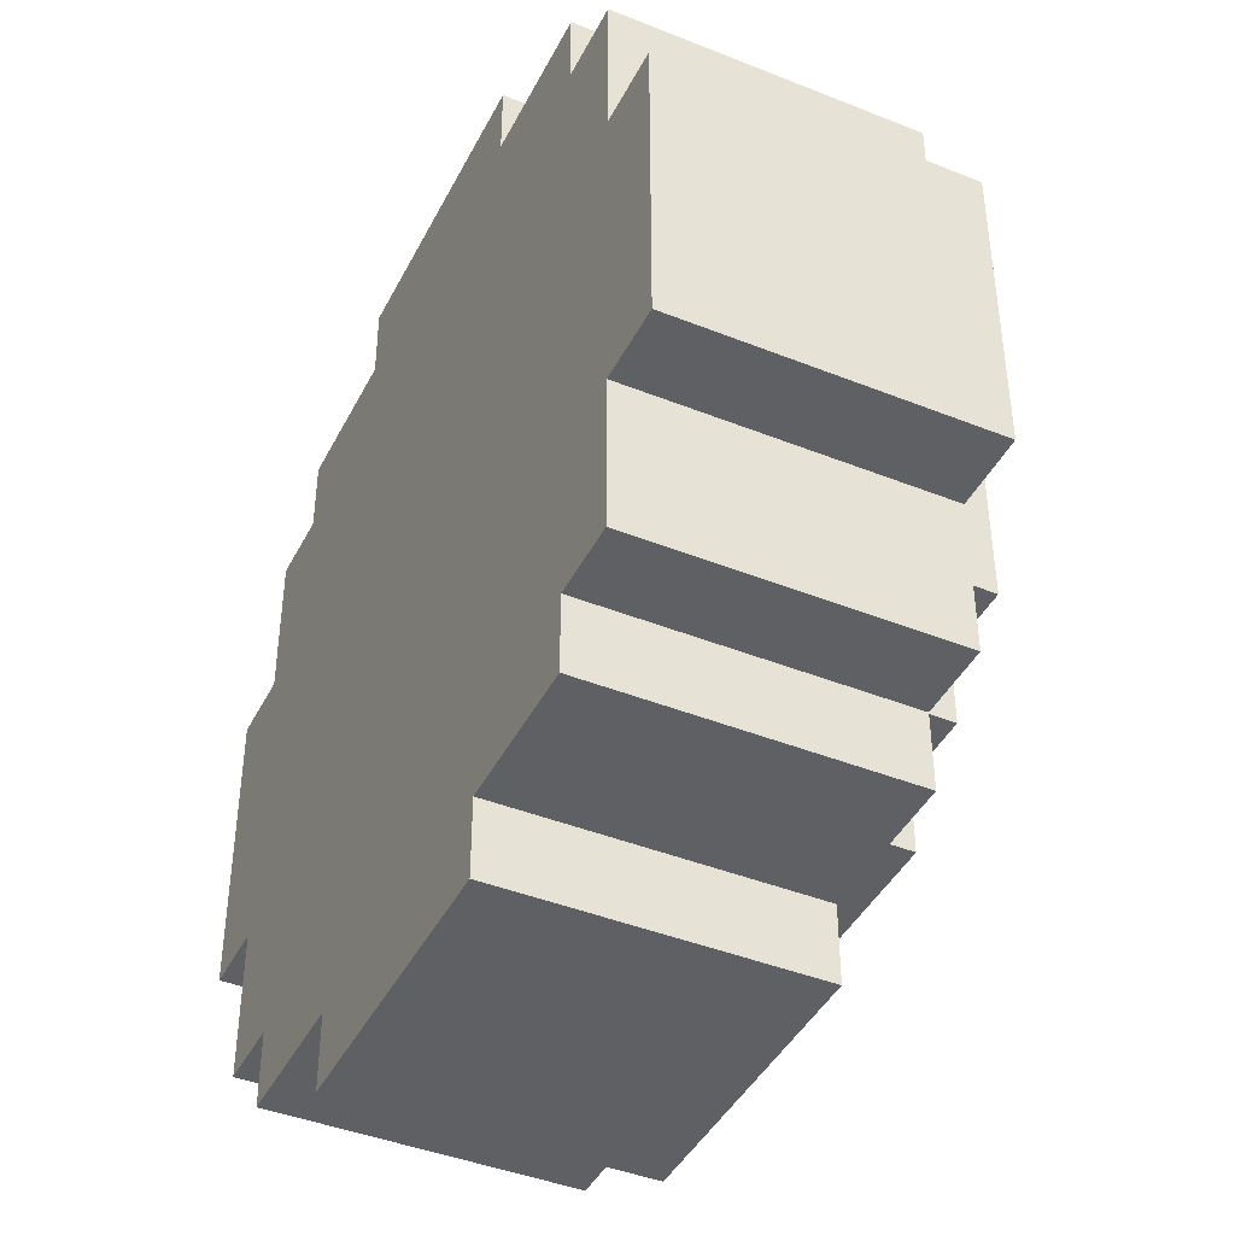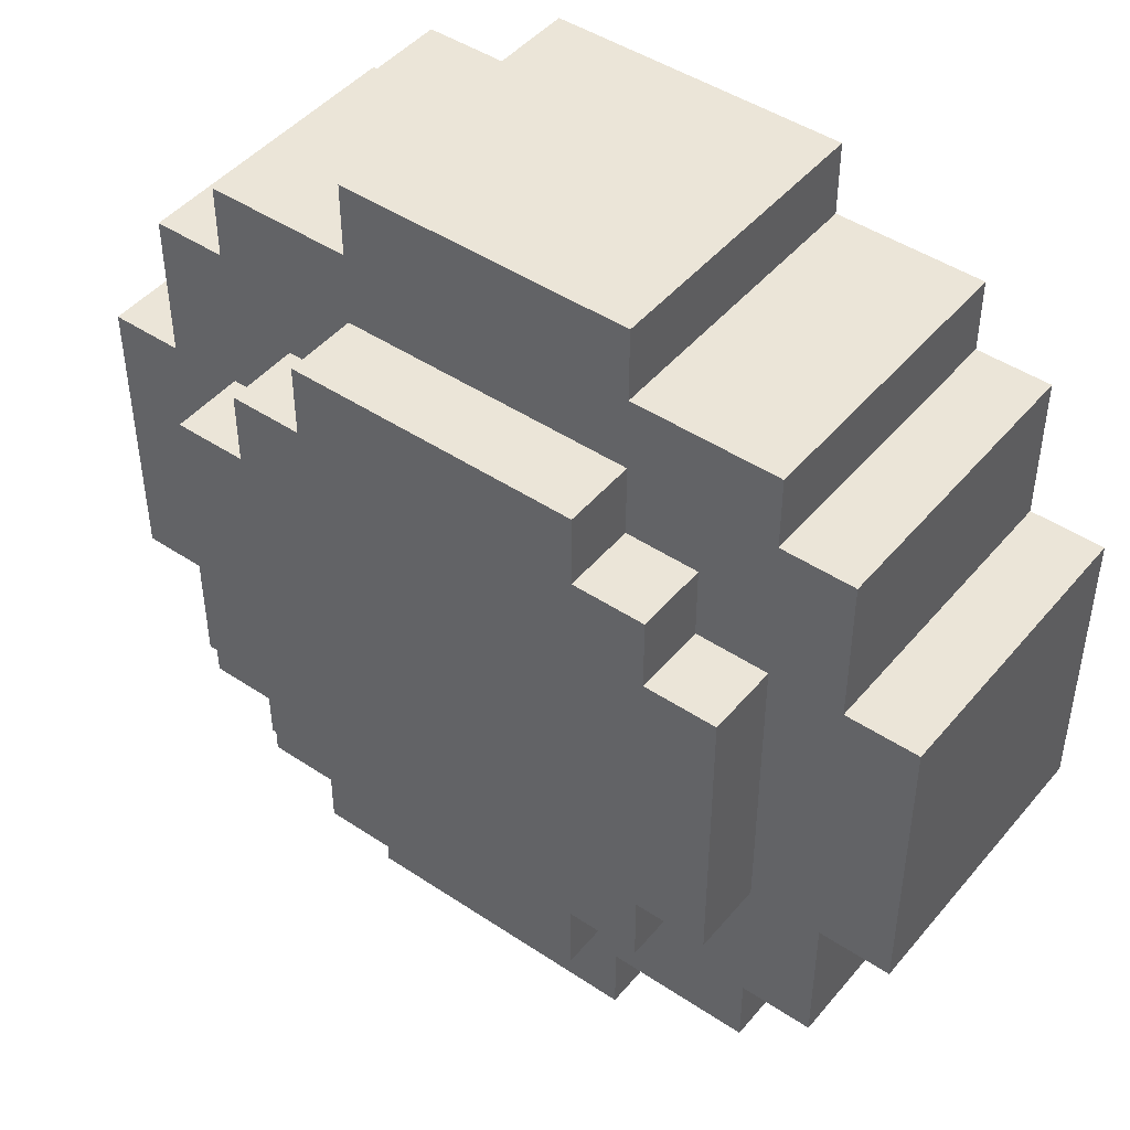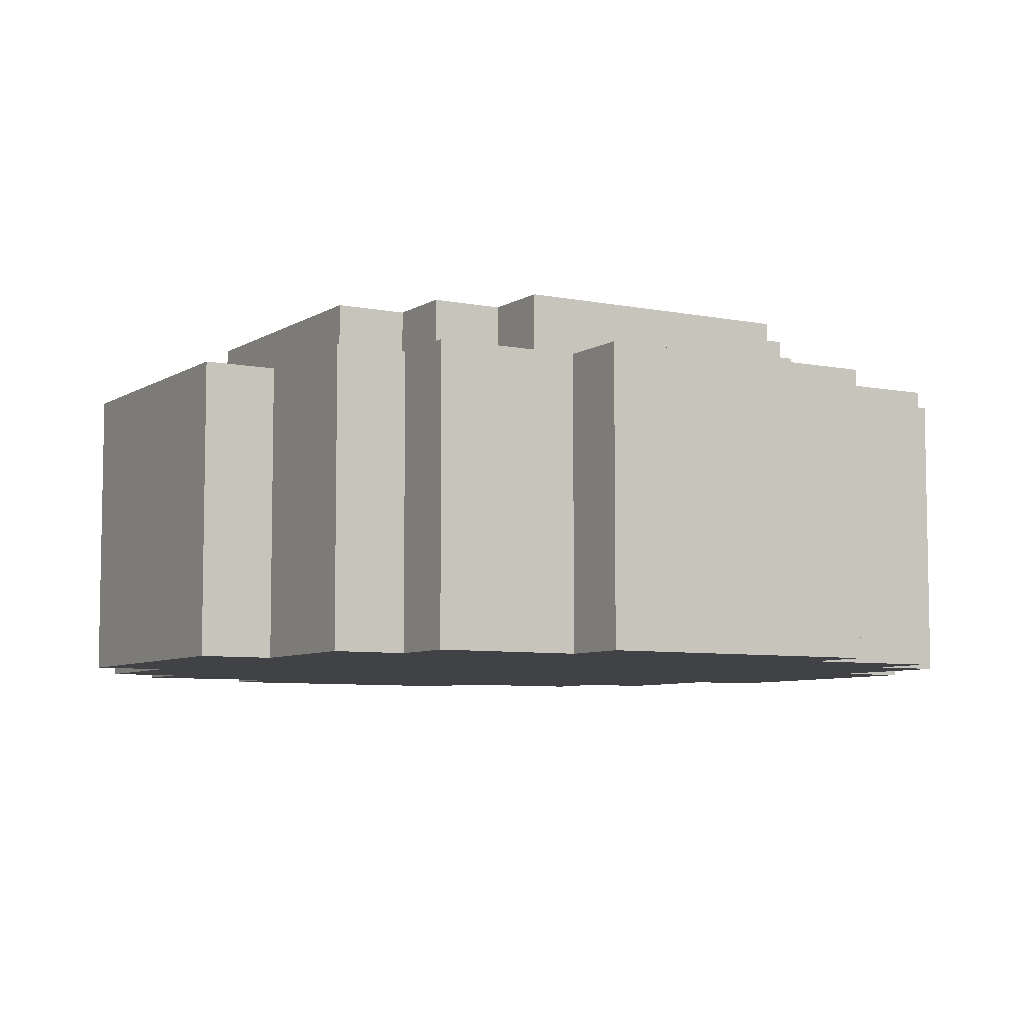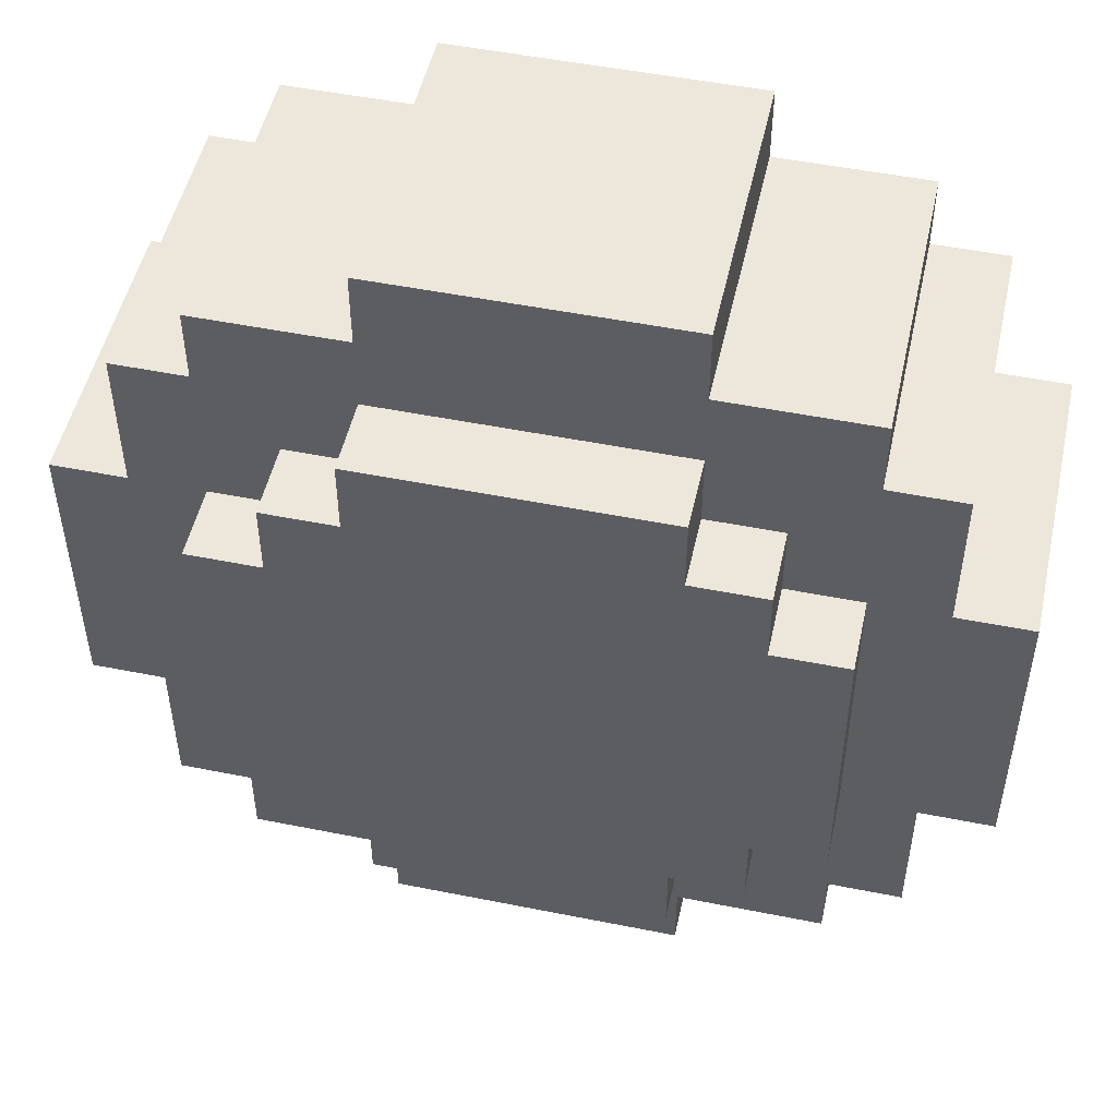
<metadata>
{"format":"obj","ext":"obj","renderer":"f3d","projection":"perspective","resolution":1024,"background":"white","views":[{"elev":-42.6,"azim":64.5,"up":"+Z"},{"elev":45.9,"azim":-142.6,"up":"+Z"},{"elev":-6.7,"azim":59.5,"up":"+Y"},{"elev":50.4,"azim":-167.6,"up":"+Z"}]}
</metadata>
<code>
o
v 0.2 0.4 -0.6
v 0.2 0.4 -1
v 0.2 0.7 -0.7
v 0.2 0.7 -0.9
v 0.2 0.8 -0.6
v 0.2 0.8 -0.7
v 0.2 0.8 -0.9
v 0.2 0.8 -1
v 0.3 0.4 -0.4
v 0.3 0.4 -0.6
v 0.3 0.4 -1
v 0.3 0.4 -1.2
v 0.3 0.7 -0.5
v 0.3 0.7 -0.6
v 0.3 0.7 -1
v 0.3 0.7 -1.1
v 0.3 0.8 -0.4
v 0.3 0.8 -0.5
v 0.3 0.8 -0.6
v 0.3 0.8 -1
v 0.3 0.8 -1.1
v 0.3 0.8 -1.2
v 0.4 0.4 -0.3
v 0.4 0.4 -0.4
v 0.4 0.4 -1.2
v 0.4 0.4 -1.3
v 0.4 0.6 -0.3
v 0.4 0.6 -0.4
v 0.4 0.6 -1.2
v 0.4 0.6 -1.3
v 0.4 0.8 -0.3
v 0.4 0.8 -0.4
v 0.4 0.8 -0.6
v 0.4 0.8 -0.7
v 0.4 0.8 -0.9
v 0.4 0.8 -1
v 0.4 0.8 -1.2
v 0.4 0.8 -1.3
v 0.4 0.9 -0.6
v 0.4 0.9 -0.7
v 0.4 0.9 -0.9
v 0.4 0.9 -1
v 0.5 0.8 -0.5
v 0.5 0.8 -0.6
v 0.5 0.8 -1
v 0.5 0.8 -1.1
v 0.5 0.9 -0.5
v 0.5 0.9 -0.6
v 0.5 0.9 -1
v 0.5 0.9 -1.1
v 0.6 0.4 -0.2
v 0.6 0.4 -0.3
v 0.6 0.4 -1.3
v 0.6 0.4 -1.4
v 0.6 0.8 -0.2
v 0.6 0.8 -0.3
v 0.6 0.8 -0.4
v 0.6 0.8 -0.5
v 0.6 0.8 -1.1
v 0.6 0.8 -1.2
v 0.6 0.8 -1.3
v 0.6 0.8 -1.4
v 0.6 0.9 -0.4
v 0.6 0.9 -0.5
v 0.6 0.9 -1.1
v 0.6 0.9 -1.2
v 1 0.4 -0.2
v 1 0.4 -0.3
v 1 0.4 -1.3
v 1 0.4 -1.4
v 1 0.8 -0.2
v 1 0.8 -0.3
v 1 0.8 -0.4
v 1 0.8 -0.5
v 1 0.8 -1.1
v 1 0.8 -1.2
v 1 0.8 -1.3
v 1 0.8 -1.4
v 1 0.9 -0.4
v 1 0.9 -0.5
v 1 0.9 -1.1
v 1 0.9 -1.2
v 1.1 0.8 -0.5
v 1.1 0.8 -0.6
v 1.1 0.8 -1
v 1.1 0.8 -1.1
v 1.1 0.9 -0.5
v 1.1 0.9 -0.6
v 1.1 0.9 -1
v 1.1 0.9 -1.1
v 1.2 0.4 -0.3
v 1.2 0.4 -0.4
v 1.2 0.4 -1.2
v 1.2 0.4 -1.3
v 1.2 0.6 -0.3
v 1.2 0.6 -0.4
v 1.2 0.6 -1.2
v 1.2 0.6 -1.3
v 1.2 0.8 -0.3
v 1.2 0.8 -0.4
v 1.2 0.8 -0.6
v 1.2 0.8 -0.7
v 1.2 0.8 -0.9
v 1.2 0.8 -1
v 1.2 0.8 -1.2
v 1.2 0.8 -1.3
v 1.2 0.9 -0.6
v 1.2 0.9 -0.7
v 1.2 0.9 -0.9
v 1.2 0.9 -1
v 1.3 0.4 -0.4
v 1.3 0.4 -0.6
v 1.3 0.4 -1
v 1.3 0.4 -1.2
v 1.3 0.7 -0.5
v 1.3 0.7 -0.6
v 1.3 0.7 -1
v 1.3 0.7 -1.1
v 1.3 0.8 -0.4
v 1.3 0.8 -0.5
v 1.3 0.8 -0.6
v 1.3 0.8 -1
v 1.3 0.8 -1.1
v 1.3 0.8 -1.2
v 1.4 0.4 -0.6
v 1.4 0.4 -1
v 1.4 0.7 -0.7
v 1.4 0.7 -0.9
v 1.4 0.8 -0.6
v 1.4 0.8 -0.7
v 1.4 0.8 -0.9
v 1.4 0.8 -1
v 0.6 0.4 -0.2
v 0.6 0.8 -0.2
v 0.7 0.5 -0.2
v 0.7 0.6 -0.2
v 0.9 0.5 -0.2
v 0.9 0.6 -0.2
v 1 0.4 -0.2
v 1 0.8 -0.2
v 0.4 0.4 -0.3
v 0.4 0.6 -0.3
v 0.4 0.8 -0.3
v 0.5 0.6 -0.3
v 0.5 0.8 -0.3
v 0.6 0.4 -0.3
v 0.6 0.8 -0.3
v 1 0.4 -0.3
v 1 0.8 -0.3
v 1.1 0.6 -0.3
v 1.1 0.8 -0.3
v 1.2 0.4 -0.3
v 1.2 0.6 -0.3
v 1.2 0.8 -0.3
v 0.3 0.4 -0.4
v 0.3 0.8 -0.4
v 0.4 0.4 -0.4
v 0.4 0.6 -0.4
v 0.4 0.8 -0.4
v 0.6 0.8 -0.4
v 0.6 0.9 -0.4
v 0.7 0.8 -0.4
v 0.9 0.8 -0.4
v 1 0.8 -0.4
v 1 0.9 -0.4
v 1.2 0.4 -0.4
v 1.2 0.6 -0.4
v 1.2 0.8 -0.4
v 1.3 0.4 -0.4
v 1.3 0.8 -0.4
v 0.5 0.8 -0.5
v 0.5 0.9 -0.5
v 0.6 0.8 -0.5
v 0.6 0.9 -0.5
v 1 0.8 -0.5
v 1 0.9 -0.5
v 1.1 0.8 -0.5
v 1.1 0.9 -0.5
v 0.2 0.4 -0.6
v 0.2 0.8 -0.6
v 0.3 0.4 -0.6
v 0.3 0.7 -0.6
v 0.3 0.8 -0.6
v 0.4 0.8 -0.6
v 0.4 0.9 -0.6
v 0.5 0.8 -0.6
v 0.5 0.9 -0.6
v 1.1 0.8 -0.6
v 1.1 0.9 -0.6
v 1.2 0.8 -0.6
v 1.2 0.9 -0.6
v 1.3 0.4 -0.6
v 1.3 0.7 -0.6
v 1.3 0.8 -0.6
v 1.4 0.4 -0.6
v 1.4 0.8 -0.6
v 0.2 0.4 -1
v 0.2 0.8 -1
v 0.3 0.4 -1
v 0.3 0.7 -1
v 0.3 0.8 -1
v 0.4 0.8 -1
v 0.4 0.9 -1
v 0.5 0.8 -1
v 0.5 0.9 -1
v 1.1 0.8 -1
v 1.1 0.9 -1
v 1.2 0.8 -1
v 1.2 0.9 -1
v 1.3 0.4 -1
v 1.3 0.7 -1
v 1.3 0.8 -1
v 1.4 0.4 -1
v 1.4 0.8 -1
v 0.5 0.8 -1.1
v 0.5 0.9 -1.1
v 0.6 0.8 -1.1
v 0.6 0.9 -1.1
v 1 0.8 -1.1
v 1 0.9 -1.1
v 1.1 0.8 -1.1
v 1.1 0.9 -1.1
v 0.3 0.4 -1.2
v 0.3 0.8 -1.2
v 0.4 0.4 -1.2
v 0.4 0.6 -1.2
v 0.4 0.8 -1.2
v 0.6 0.8 -1.2
v 0.6 0.9 -1.2
v 0.7 0.8 -1.2
v 0.9 0.8 -1.2
v 1 0.8 -1.2
v 1 0.9 -1.2
v 1.2 0.4 -1.2
v 1.2 0.6 -1.2
v 1.2 0.8 -1.2
v 1.3 0.4 -1.2
v 1.3 0.8 -1.2
v 0.4 0.4 -1.3
v 0.4 0.6 -1.3
v 0.4 0.8 -1.3
v 0.5 0.6 -1.3
v 0.5 0.8 -1.3
v 0.6 0.4 -1.3
v 0.6 0.8 -1.3
v 1 0.4 -1.3
v 1 0.8 -1.3
v 1.1 0.6 -1.3
v 1.1 0.8 -1.3
v 1.2 0.4 -1.3
v 1.2 0.6 -1.3
v 1.2 0.8 -1.3
v 0.6 0.4 -1.4
v 0.6 0.8 -1.4
v 0.7 0.5 -1.4
v 0.7 0.6 -1.4
v 0.9 0.5 -1.4
v 0.9 0.6 -1.4
v 1 0.4 -1.4
v 1 0.8 -1.4
v 0.6 0.4 -0.2
v 1 0.4 -0.2
v 0.4 0.4 -0.3
v 0.6 0.4 -0.3
v 1 0.4 -0.3
v 1.2 0.4 -0.3
v 0.3 0.4 -0.4
v 0.4 0.4 -0.4
v 0.6 0.4 -0.4
v 1 0.4 -0.4
v 1.2 0.4 -0.4
v 1.3 0.4 -0.4
v 0.2 0.4 -0.6
v 0.3 0.4 -0.6
v 0.4 0.4 -0.6
v 1.2 0.4 -0.6
v 1.3 0.4 -0.6
v 1.4 0.4 -0.6
v 0.2 0.4 -1
v 0.3 0.4 -1
v 0.4 0.4 -1
v 1.2 0.4 -1
v 1.3 0.4 -1
v 1.4 0.4 -1
v 0.3 0.4 -1.2
v 0.4 0.4 -1.2
v 0.6 0.4 -1.2
v 1 0.4 -1.2
v 1.2 0.4 -1.2
v 1.3 0.4 -1.2
v 0.4 0.4 -1.3
v 0.6 0.4 -1.3
v 1 0.4 -1.3
v 1.2 0.4 -1.3
v 0.6 0.4 -1.4
v 1 0.4 -1.4
v 0.6 0.8 -0.2
v 1 0.8 -0.2
v 0.4 0.8 -0.3
v 0.5 0.8 -0.3
v 0.6 0.8 -0.3
v 0.7 0.8 -0.3
v 0.9 0.8 -0.3
v 1 0.8 -0.3
v 1.1 0.8 -0.3
v 1.2 0.8 -0.3
v 0.3 0.8 -0.4
v 0.4 0.8 -0.4
v 0.5 0.8 -0.4
v 0.6 0.8 -0.4
v 0.7 0.8 -0.4
v 0.9 0.8 -0.4
v 1 0.8 -0.4
v 1.1 0.8 -0.4
v 1.2 0.8 -0.4
v 1.3 0.8 -0.4
v 0.3 0.8 -0.5
v 0.5 0.8 -0.5
v 0.6 0.8 -0.5
v 1 0.8 -0.5
v 1.1 0.8 -0.5
v 1.3 0.8 -0.5
v 0.2 0.8 -0.6
v 0.3 0.8 -0.6
v 0.4 0.8 -0.6
v 0.5 0.8 -0.6
v 1.1 0.8 -0.6
v 1.2 0.8 -0.6
v 1.3 0.8 -0.6
v 1.4 0.8 -0.6
v 0.2 0.8 -0.7
v 0.3 0.8 -0.7
v 0.4 0.8 -0.7
v 1.2 0.8 -0.7
v 1.3 0.8 -0.7
v 1.4 0.8 -0.7
v 0.2 0.8 -0.9
v 0.3 0.8 -0.9
v 0.4 0.8 -0.9
v 1.2 0.8 -0.9
v 1.3 0.8 -0.9
v 1.4 0.8 -0.9
v 0.2 0.8 -1
v 0.3 0.8 -1
v 0.4 0.8 -1
v 0.5 0.8 -1
v 1.1 0.8 -1
v 1.2 0.8 -1
v 1.3 0.8 -1
v 1.4 0.8 -1
v 0.3 0.8 -1.1
v 0.5 0.8 -1.1
v 0.6 0.8 -1.1
v 1 0.8 -1.1
v 1.1 0.8 -1.1
v 1.3 0.8 -1.1
v 0.3 0.8 -1.2
v 0.4 0.8 -1.2
v 0.5 0.8 -1.2
v 0.6 0.8 -1.2
v 0.7 0.8 -1.2
v 0.9 0.8 -1.2
v 1 0.8 -1.2
v 1.1 0.8 -1.2
v 1.2 0.8 -1.2
v 1.3 0.8 -1.2
v 0.4 0.8 -1.3
v 0.5 0.8 -1.3
v 0.6 0.8 -1.3
v 0.7 0.8 -1.3
v 0.9 0.8 -1.3
v 1 0.8 -1.3
v 1.1 0.8 -1.3
v 1.2 0.8 -1.3
v 0.6 0.8 -1.4
v 1 0.8 -1.4
v 0.6 0.9 -0.4
v 1 0.9 -0.4
v 0.5 0.9 -0.5
v 0.6 0.9 -0.5
v 1 0.9 -0.5
v 1.1 0.9 -0.5
v 0.4 0.9 -0.6
v 0.5 0.9 -0.6
v 0.6 0.9 -0.6
v 1 0.9 -0.6
v 1.1 0.9 -0.6
v 1.2 0.9 -0.6
v 0.4 0.9 -0.7
v 0.5 0.9 -0.7
v 1.1 0.9 -0.7
v 1.2 0.9 -0.7
v 0.4 0.9 -0.9
v 0.5 0.9 -0.9
v 1.1 0.9 -0.9
v 1.2 0.9 -0.9
v 0.4 0.9 -1
v 0.5 0.9 -1
v 0.6 0.9 -1
v 1 0.9 -1
v 1.1 0.9 -1
v 1.2 0.9 -1
v 0.5 0.9 -1.1
v 0.6 0.9 -1.1
v 1 0.9 -1.1
v 1.1 0.9 -1.1
v 0.6 0.9 -1.2
v 1 0.9 -1.2
f 3 2 1
f 4 2 3
f 5 3 1
f 6 4 3
f 6 3 5
f 7 2 4
f 7 4 6
f 8 2 7
f 13 10 9
f 14 10 13
f 15 12 11
f 16 12 15
f 17 13 9
f 18 14 13
f 18 13 17
f 19 14 18
f 20 16 15
f 21 12 16
f 21 16 20
f 22 12 21
f 27 24 23
f 28 24 27
f 29 26 25
f 30 26 29
f 31 28 27
f 32 28 31
f 37 30 29
f 38 30 37
f 39 34 33
f 40 35 34
f 40 34 39
f 41 36 35
f 41 35 40
f 42 36 41
f 47 44 43
f 48 44 47
f 49 46 45
f 50 46 49
f 55 52 51
f 56 52 55
f 61 54 53
f 62 54 61
f 63 58 57
f 64 58 63
f 65 60 59
f 66 60 65
f 67 68 71
f 71 68 72
f 69 70 77
f 77 70 78
f 73 74 79
f 79 74 80
f 75 76 81
f 81 76 82
f 83 84 87
f 87 84 88
f 85 86 89
f 89 86 90
f 91 92 95
f 95 92 96
f 93 94 97
f 97 94 98
f 95 96 99
f 99 96 100
f 97 98 105
f 105 98 106
f 101 102 107
f 102 103 108
f 107 102 108
f 103 104 109
f 108 103 109
f 109 104 110
f 111 112 115
f 115 112 116
f 113 114 117
f 117 114 118
f 111 115 119
f 115 116 120
f 119 115 120
f 120 116 121
f 117 118 122
f 118 114 123
f 122 118 123
f 123 114 124
f 125 126 127
f 127 126 128
f 125 127 129
f 127 128 130
f 129 127 130
f 128 126 131
f 130 128 131
f 131 126 132
f 135 134 133
f 136 134 135
f 137 135 133
f 137 136 135
f 138 134 136
f 138 136 137
f 139 137 133
f 139 138 137
f 140 134 138
f 140 138 139
f 144 142 141
f 144 143 142
f 145 143 144
f 146 144 141
f 146 145 144
f 147 145 146
f 150 149 148
f 151 149 150
f 152 150 148
f 153 151 150
f 153 150 152
f 154 151 153
f 157 156 155
f 158 156 157
f 159 156 158
f 162 161 160
f 163 161 162
f 164 161 163
f 165 161 164
f 169 167 166
f 169 168 167
f 170 168 169
f 173 172 171
f 174 172 173
f 177 176 175
f 178 176 177
f 181 180 179
f 182 180 181
f 183 180 182
f 186 185 184
f 187 185 186
f 190 189 188
f 191 189 190
f 195 193 192
f 195 194 193
f 196 194 195
f 197 198 199
f 199 198 200
f 200 198 201
f 202 203 204
f 204 203 205
f 206 207 208
f 208 207 209
f 210 211 213
f 211 212 213
f 213 212 214
f 215 216 217
f 217 216 218
f 219 220 221
f 221 220 222
f 223 224 225
f 225 224 226
f 226 224 227
f 228 229 230
f 230 229 231
f 231 229 232
f 232 229 233
f 234 235 237
f 235 236 237
f 237 236 238
f 239 240 242
f 240 241 242
f 242 241 243
f 239 242 244
f 242 243 244
f 244 243 245
f 246 247 248
f 248 247 249
f 246 248 250
f 248 249 251
f 250 248 251
f 251 249 252
f 253 254 255
f 255 254 256
f 253 255 257
f 255 256 257
f 256 254 258
f 257 256 258
f 253 257 259
f 257 258 259
f 258 254 260
f 259 258 260
f 264 262 261
f 265 262 264
f 268 264 263
f 269 265 264
f 269 264 268
f 270 266 265
f 270 265 269
f 271 266 270
f 274 268 267
f 275 269 268
f 275 270 269
f 275 268 274
f 275 271 270
f 276 272 271
f 276 271 275
f 277 272 276
f 279 274 273
f 280 275 274
f 280 274 279
f 280 276 275
f 280 277 276
f 281 277 280
f 282 277 281
f 283 278 277
f 283 277 282
f 284 278 283
f 285 281 280
f 286 282 281
f 286 281 285
f 287 282 286
f 288 282 287
f 289 283 282
f 289 282 288
f 290 283 289
f 291 287 286
f 292 288 287
f 292 287 291
f 293 289 288
f 293 288 292
f 294 289 293
f 295 293 292
f 296 293 295
f 297 298 301
f 301 298 302
f 302 298 303
f 303 298 304
f 299 300 308
f 300 301 309
f 301 302 309
f 308 300 309
f 309 302 310
f 302 303 311
f 310 302 311
f 303 304 312
f 311 303 312
f 304 305 312
f 312 305 313
f 305 306 314
f 313 305 314
f 314 306 315
f 307 308 317
f 309 310 317
f 308 309 317
f 317 310 318
f 318 310 319
f 315 316 320
f 314 315 320
f 313 314 320
f 320 316 321
f 321 316 322
f 317 318 324
f 324 318 325
f 325 318 326
f 321 322 327
f 327 322 328
f 328 322 329
f 323 324 331
f 324 325 331
f 331 325 332
f 332 325 333
f 328 329 334
f 329 330 334
f 334 330 335
f 335 330 336
f 331 332 337
f 332 333 338
f 337 332 338
f 338 333 339
f 334 335 340
f 335 336 341
f 340 335 341
f 341 336 342
f 338 339 343
f 337 338 343
f 343 339 344
f 344 339 345
f 341 342 348
f 340 341 348
f 348 342 349
f 349 342 350
f 345 346 351
f 344 345 351
f 351 346 352
f 348 349 355
f 347 348 355
f 355 349 356
f 352 353 357
f 351 352 357
f 357 353 358
f 358 353 359
f 359 353 360
f 355 356 363
f 354 355 363
f 363 356 364
f 364 356 365
f 365 356 366
f 358 359 367
f 360 361 368
f 367 359 368
f 359 360 368
f 368 361 369
f 361 362 370
f 369 361 370
f 363 364 371
f 370 362 371
f 362 363 371
f 371 364 372
f 364 365 373
f 372 364 373
f 373 365 374
f 371 372 375
f 370 371 375
f 369 370 375
f 375 372 376
f 377 378 380
f 380 378 381
f 379 380 384
f 380 381 385
f 384 380 385
f 381 382 386
f 385 381 386
f 386 382 387
f 383 384 389
f 384 385 390
f 389 384 390
f 385 386 390
f 386 387 390
f 387 388 391
f 390 387 391
f 391 388 392
f 389 390 393
f 390 391 393
f 391 392 393
f 393 392 394
f 394 392 395
f 395 392 396
f 393 394 397
f 394 395 398
f 397 394 398
f 398 395 399
f 399 395 400
f 395 396 401
f 400 395 401
f 401 396 402
f 398 399 403
f 399 400 404
f 403 399 404
f 400 401 405
f 404 400 405
f 405 401 406
f 404 405 407
f 407 405 408

</code>
